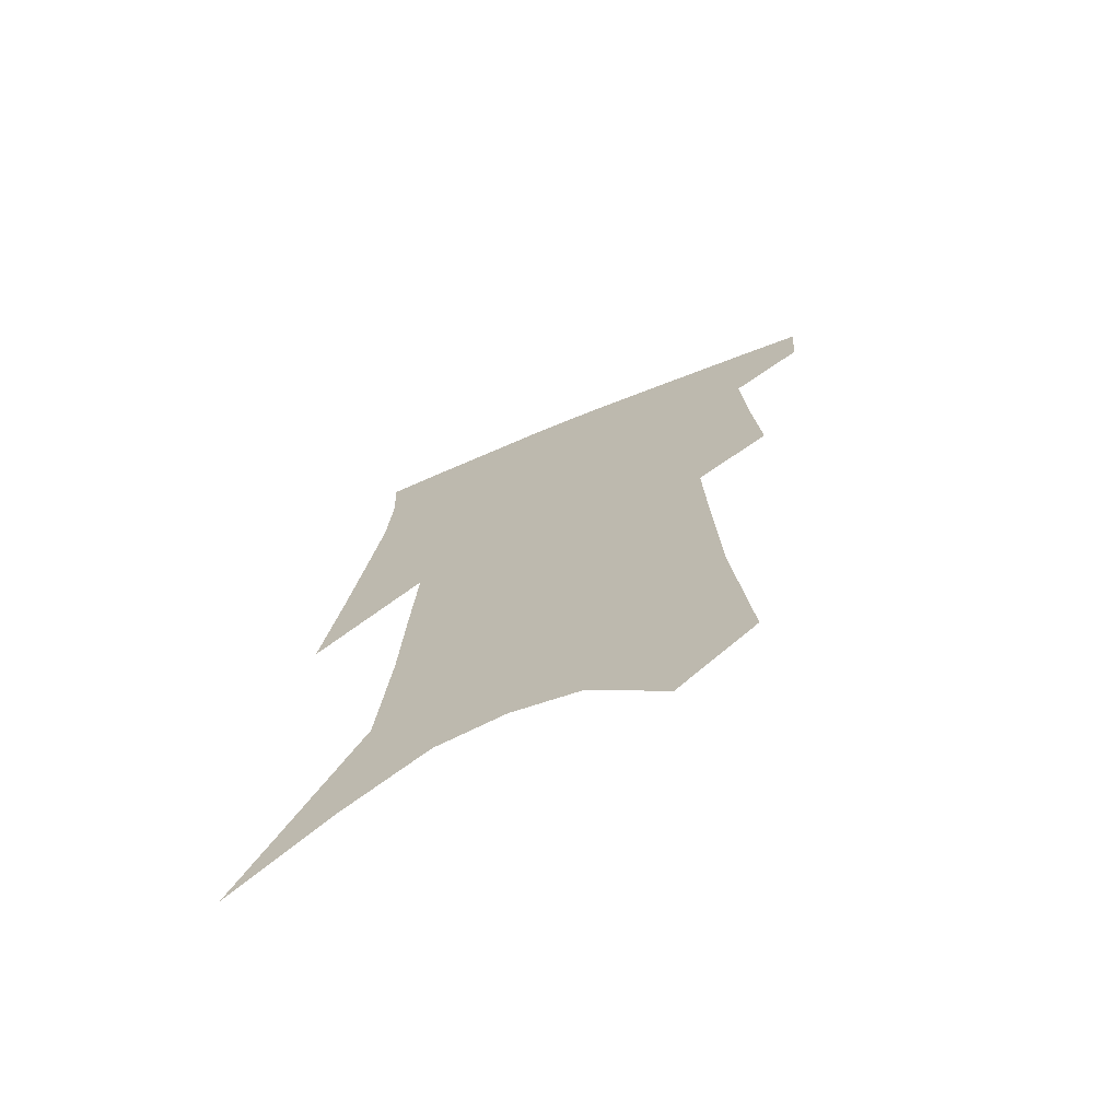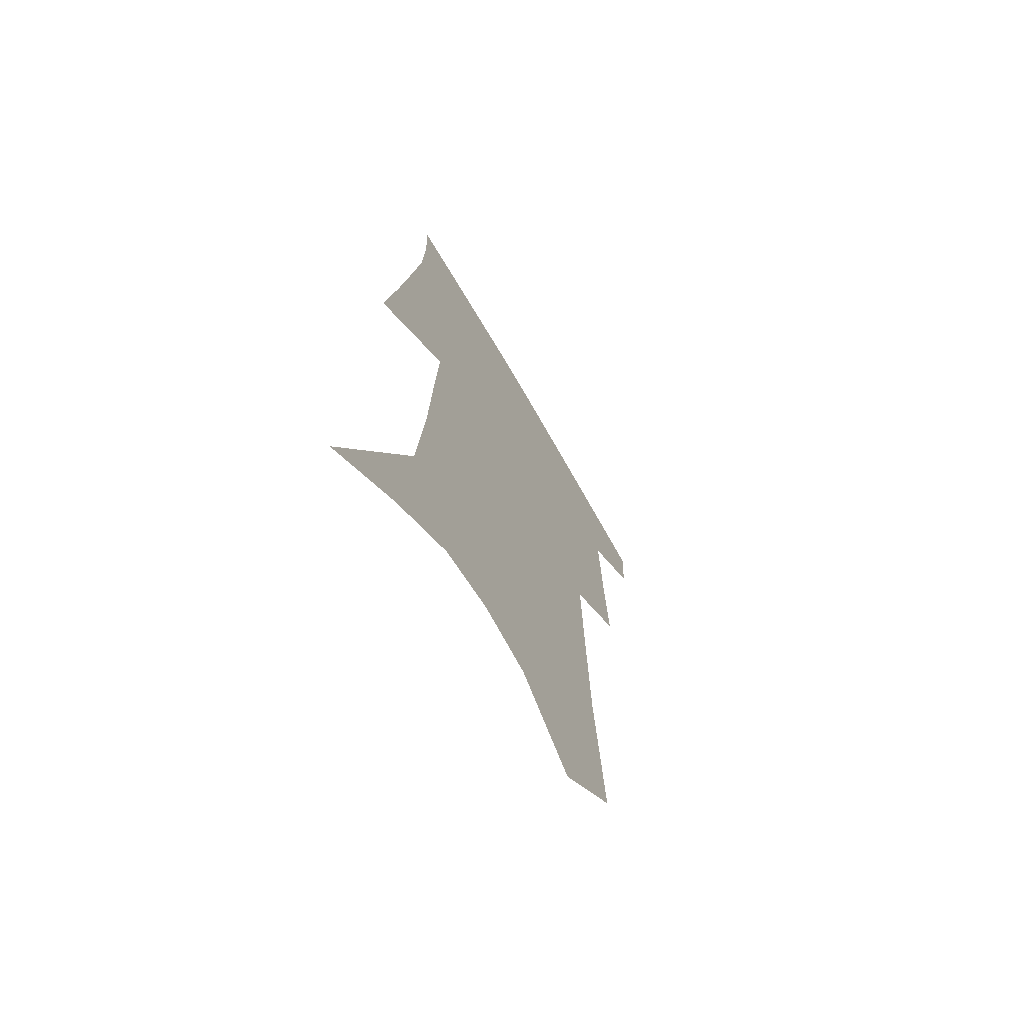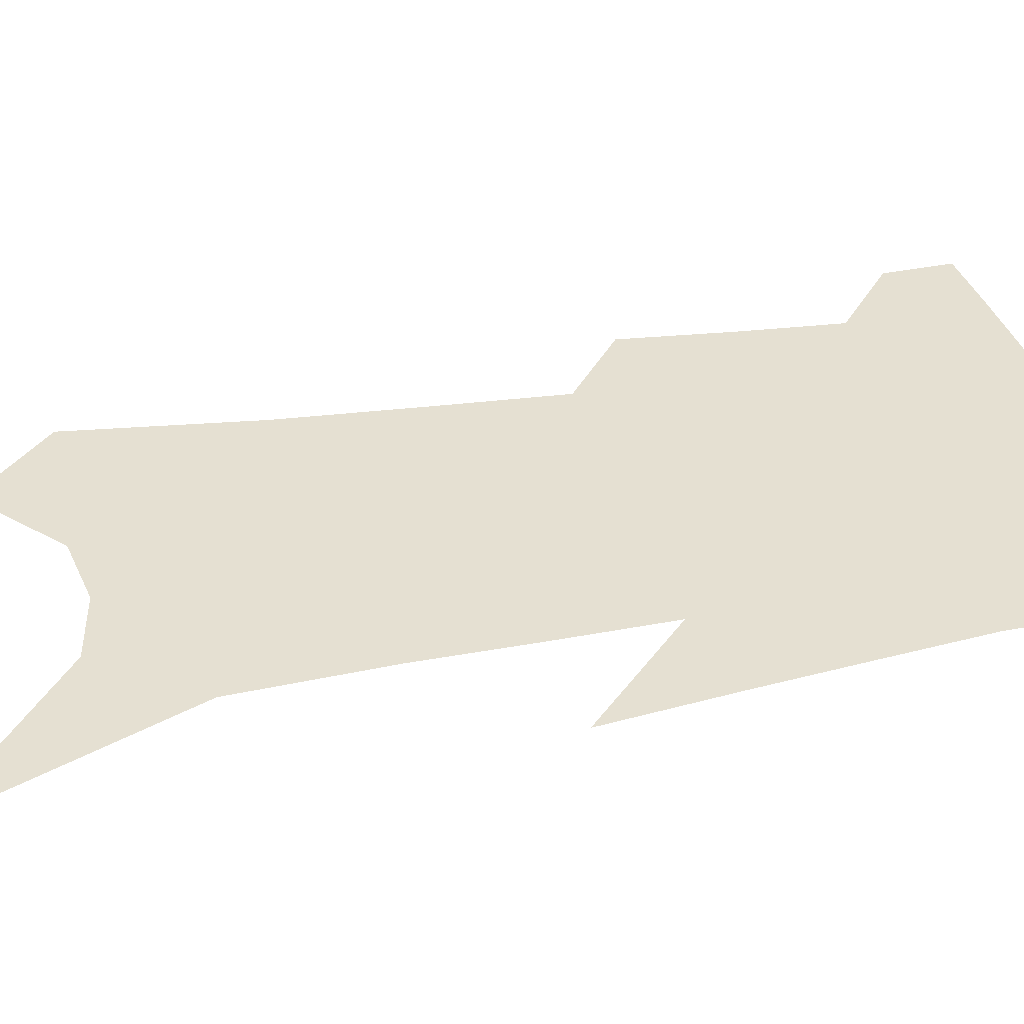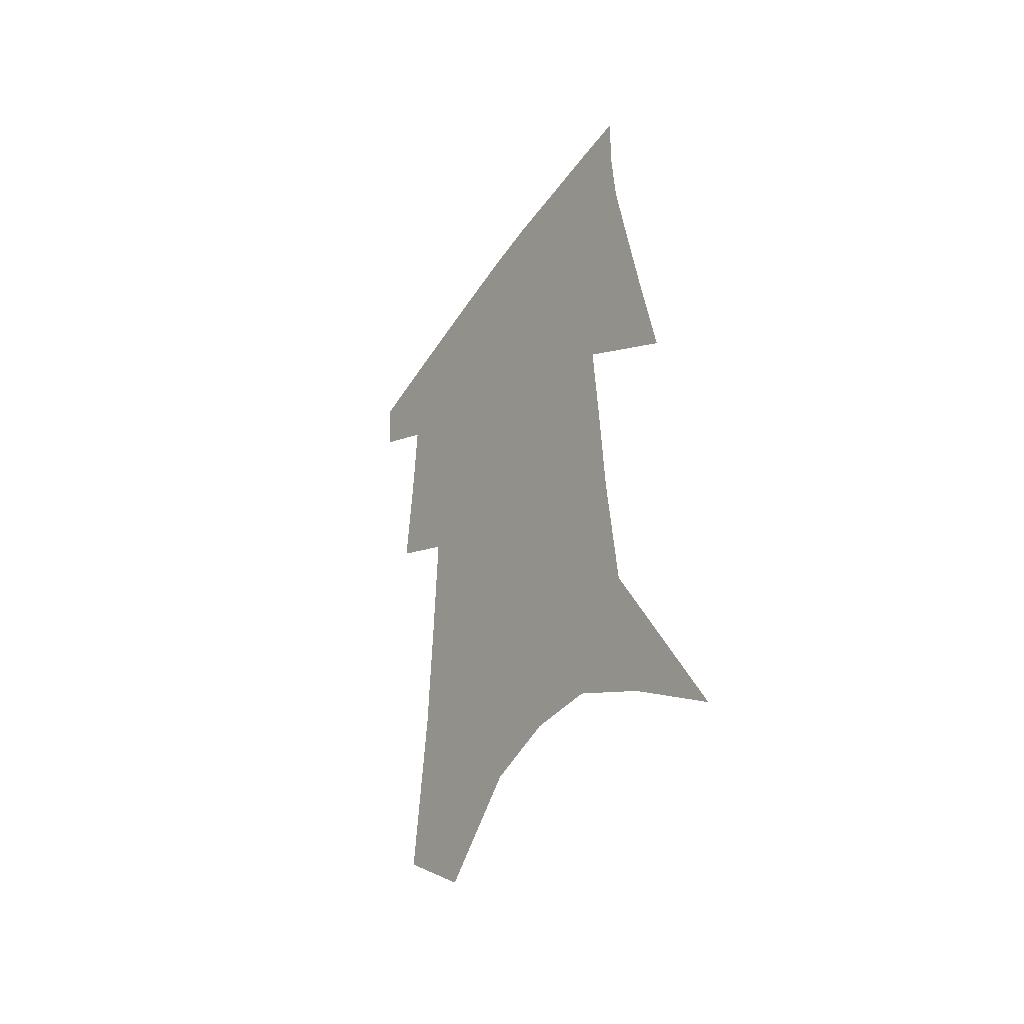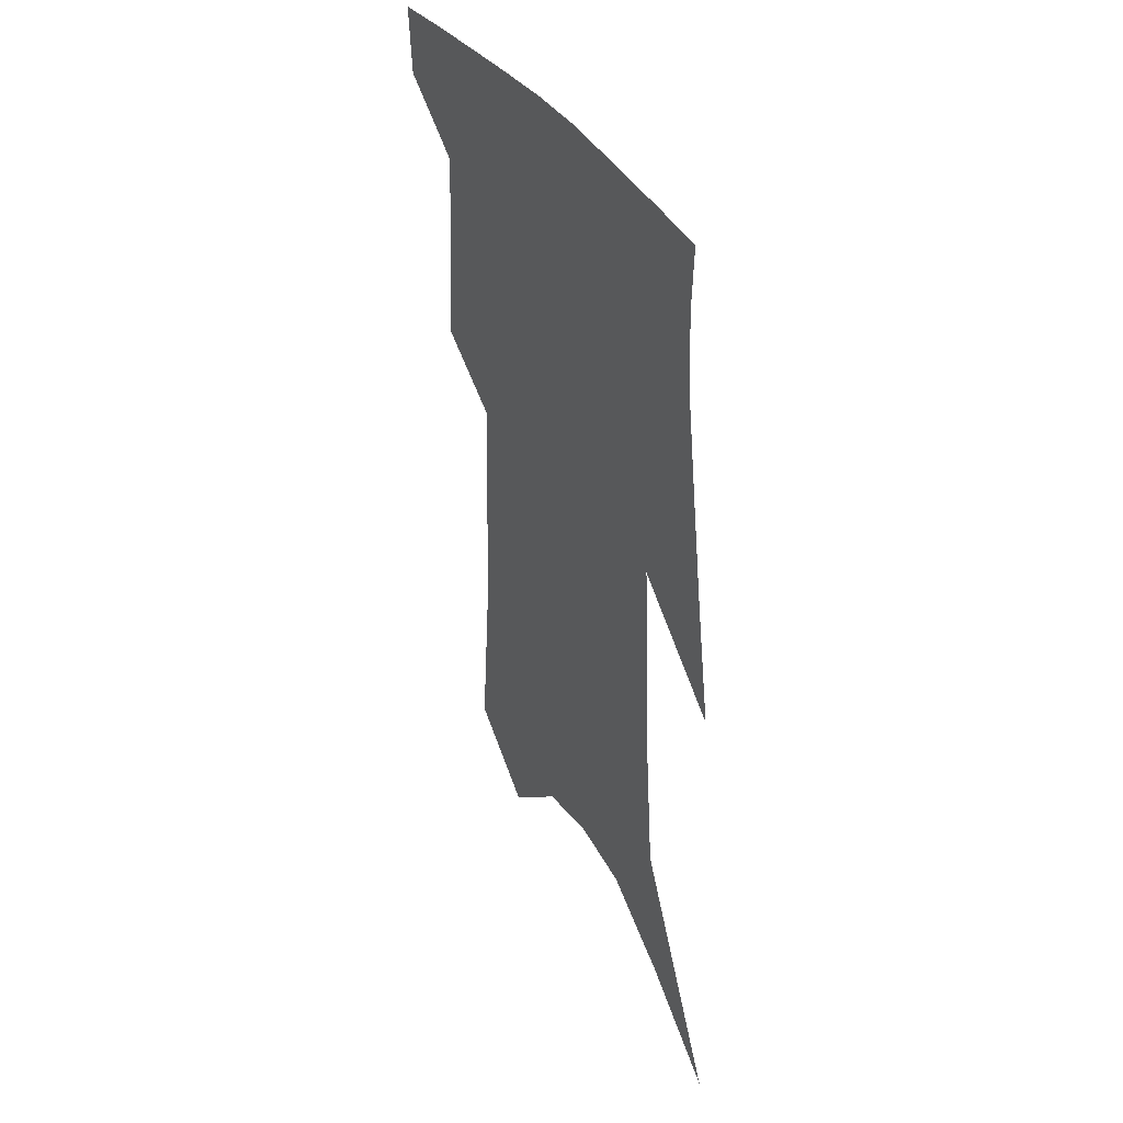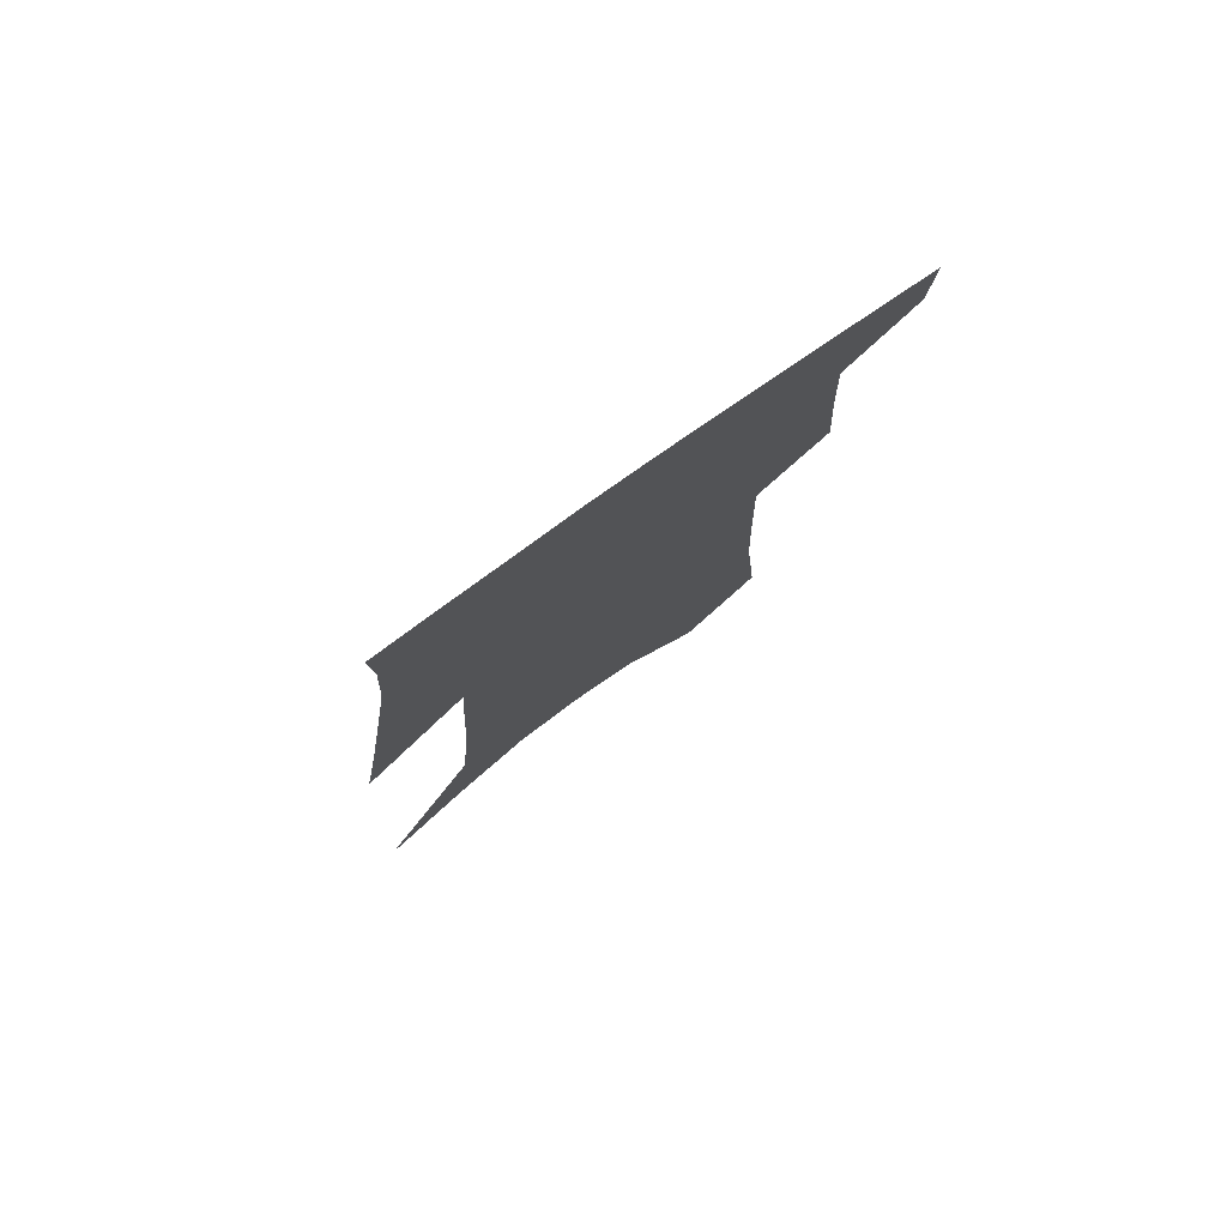
<metadata>
{"format":"obj","ext":"obj","renderer":"f3d","projection":"perspective","resolution":1024,"background":"white","views":[{"elev":-70.9,"azim":-157.1,"up":"+Y"},{"elev":-68.5,"azim":120.2,"up":"+Y"},{"elev":37.6,"azim":79.5,"up":"+Z"},{"elev":-47.5,"azim":56.7,"up":"+Y"},{"elev":41.1,"azim":60.7,"up":"+Y"},{"elev":79.6,"azim":144.3,"up":"+Y"}]}
</metadata>
<code>
v 488.4 381 0
v 486.9 403.3 0
v 508.6 293.5 0
v 511.2 330.4 0
v 512.6 362.3 0
v 510.9 385.1 0
v 508.1 406.4 0
v 525.1 129 0
v 530.4 188.6 0
v 532.2 234.1 0
v 533.5 275.6 0
v 533.6 309.6 0
v 534.7 341.4 0
v 534 366.2 0
v 532 387.7 0
v 529.5 409.1 0
v 551.7 104.6 0
v 555.7 169.2 0
v 555 209.1 0
v 556.1 254 0
v 555.3 286.4 0
v 555.9 320.3 0
v 555.9 347.1 0
v 555.5 370 0
v 553.4 390.5 0
v 550.9 411.7 0
v 577.8 129.7 0
v 577.9 181 0
v 577 221.7 0
v 576.3 258 0
v 575.4 290.4 0
v 575.7 323.7 0
v 575.6 349.1 0
v 575.7 372.1 0
v 574.8 392.3 0
v 572.2 413.9 0
v 600.6 134.3 0
v 599.1 182.4 0
v 597.6 222.3 0
v 596.5 262.5 0
v 595.6 297 0
v 595.1 325.6 0
v 595.1 351 0
v 595.4 373.4 0
v 595.4 393.3 0
v 593.6 414.8 0
v 623.7 130.5 0
v 621.8 172.8 0
v 618 223.8 0
v 616.9 258.5 0
v 616.3 290 0
v 614.9 321.2 0
v 613.8 351.5 0
v 614.7 372.7 0
v 615.4 393.6 0
v 616.1 413.7 0
v 651.1 110.6 0
v 645.5 162.7 0
v 641.2 210.3 0
v 639.4 247 0
v 637.2 284 0
v 635.2 316.6 0
v 634 345.4 0
v 634.6 369.7 0
v 635.1 393.1 0
v 636.6 413 0
v 682.6 82.21 0
v 673.5 251.7 0
v 667 291.9 0
v 661.6 327.9 0
v 656.7 362.1 0
v 655 390.1 0
v 655.9 411.7 0
v 691 451 0
f 5 6 1
f 1 6 2
f 6 7 2
f 11 12 3
f 3 12 4
f 12 13 4
f 4 13 5
f 13 14 5
f 5 14 6
f 14 15 6
f 6 15 7
f 15 16 7
f 17 18 8
f 8 18 9
f 18 19 9
f 9 19 10
f 19 20 10
f 10 20 11
f 20 21 11
f 11 21 12
f 21 22 12
f 12 22 13
f 22 23 13
f 13 23 14
f 23 24 14
f 14 24 15
f 24 25 15
f 15 25 16
f 25 26 16
f 17 27 18
f 27 28 18
f 18 28 19
f 28 29 19
f 19 29 20
f 29 30 20
f 20 30 21
f 30 31 21
f 21 31 22
f 31 32 22
f 22 32 23
f 32 33 23
f 23 33 24
f 33 34 24
f 24 34 25
f 34 35 25
f 25 35 26
f 35 36 26
f 27 37 28
f 37 38 28
f 28 38 29
f 38 39 29
f 29 39 30
f 39 40 30
f 30 40 31
f 40 41 31
f 31 41 32
f 41 42 32
f 32 42 33
f 42 43 33
f 33 43 34
f 43 44 34
f 34 44 35
f 44 45 35
f 35 45 36
f 45 46 36
f 37 47 38
f 47 48 38
f 38 48 39
f 48 49 39
f 39 49 40
f 49 50 40
f 40 50 41
f 50 51 41
f 41 51 42
f 51 52 42
f 42 52 43
f 52 53 43
f 43 53 44
f 53 54 44
f 44 54 45
f 54 55 45
f 45 55 46
f 55 56 46
f 47 57 48
f 57 58 48
f 48 58 49
f 58 59 49
f 49 59 50
f 59 60 50
f 50 60 51
f 60 61 51
f 51 61 52
f 61 62 52
f 52 62 53
f 62 63 53
f 53 63 54
f 63 64 54
f 54 64 55
f 64 65 55
f 55 65 56
f 65 66 56
f 57 67 58
f 61 68 62
f 68 69 62
f 62 69 63
f 69 70 63
f 63 70 64
f 70 71 64
f 64 71 65
f 71 72 65
f 65 72 66
f 72 73 66

</code>
